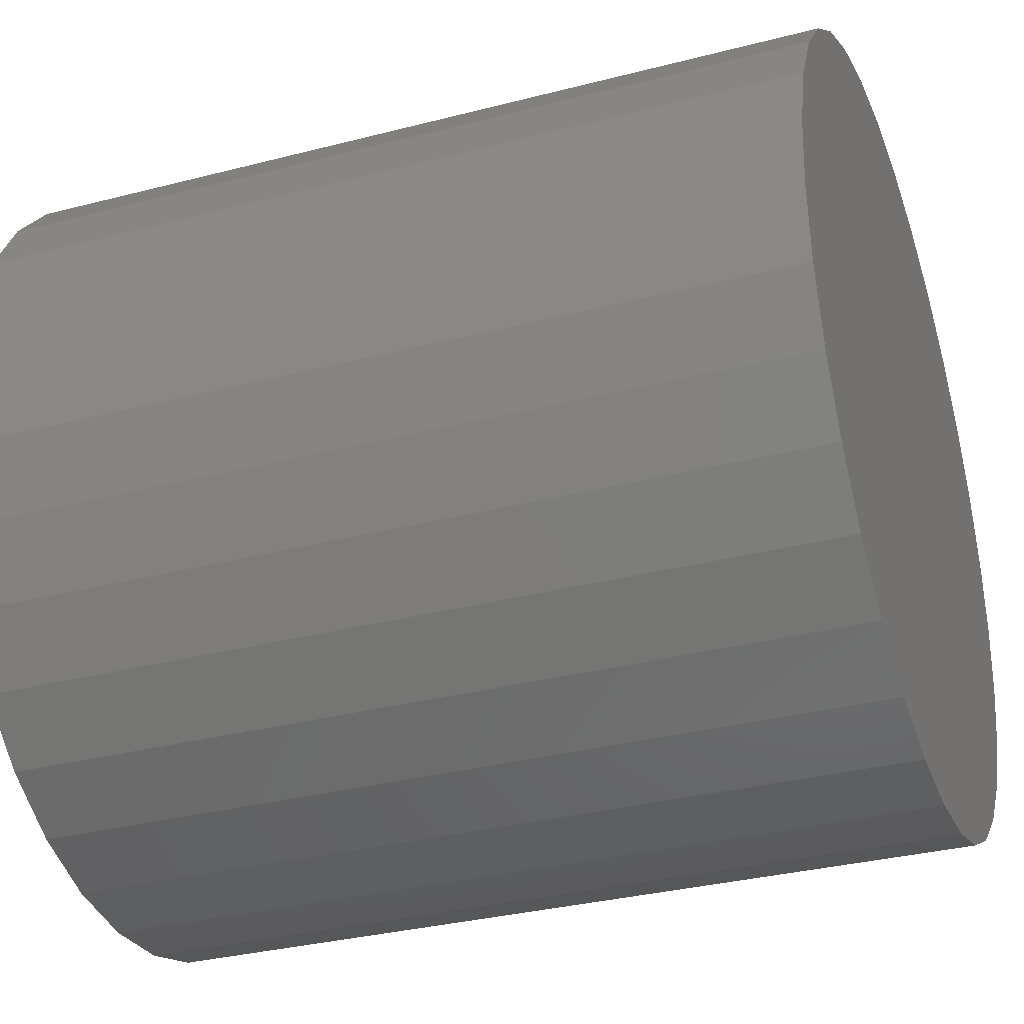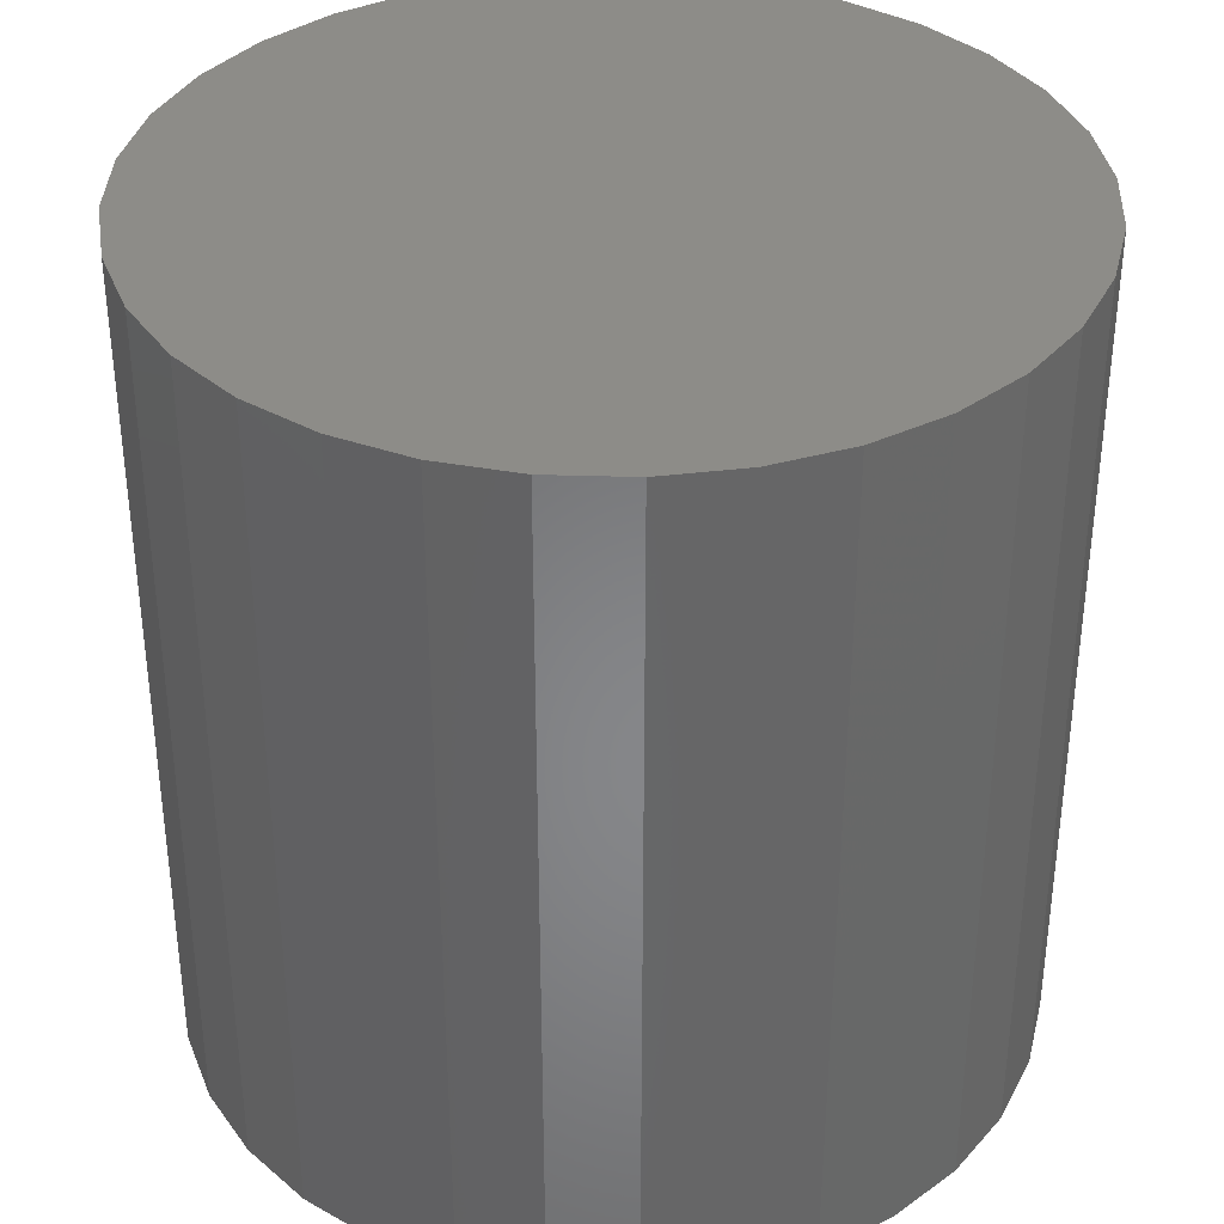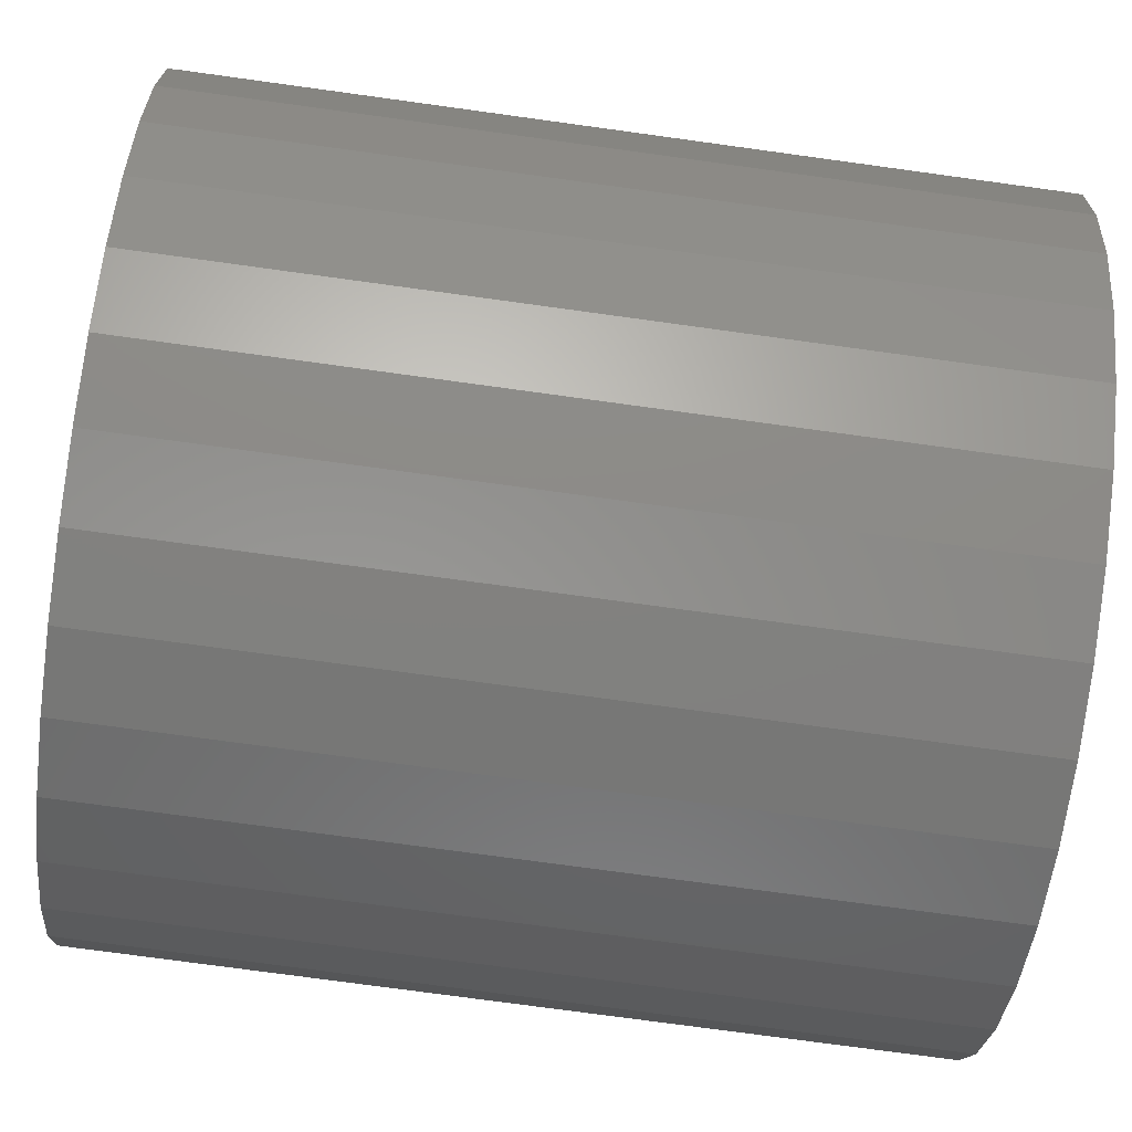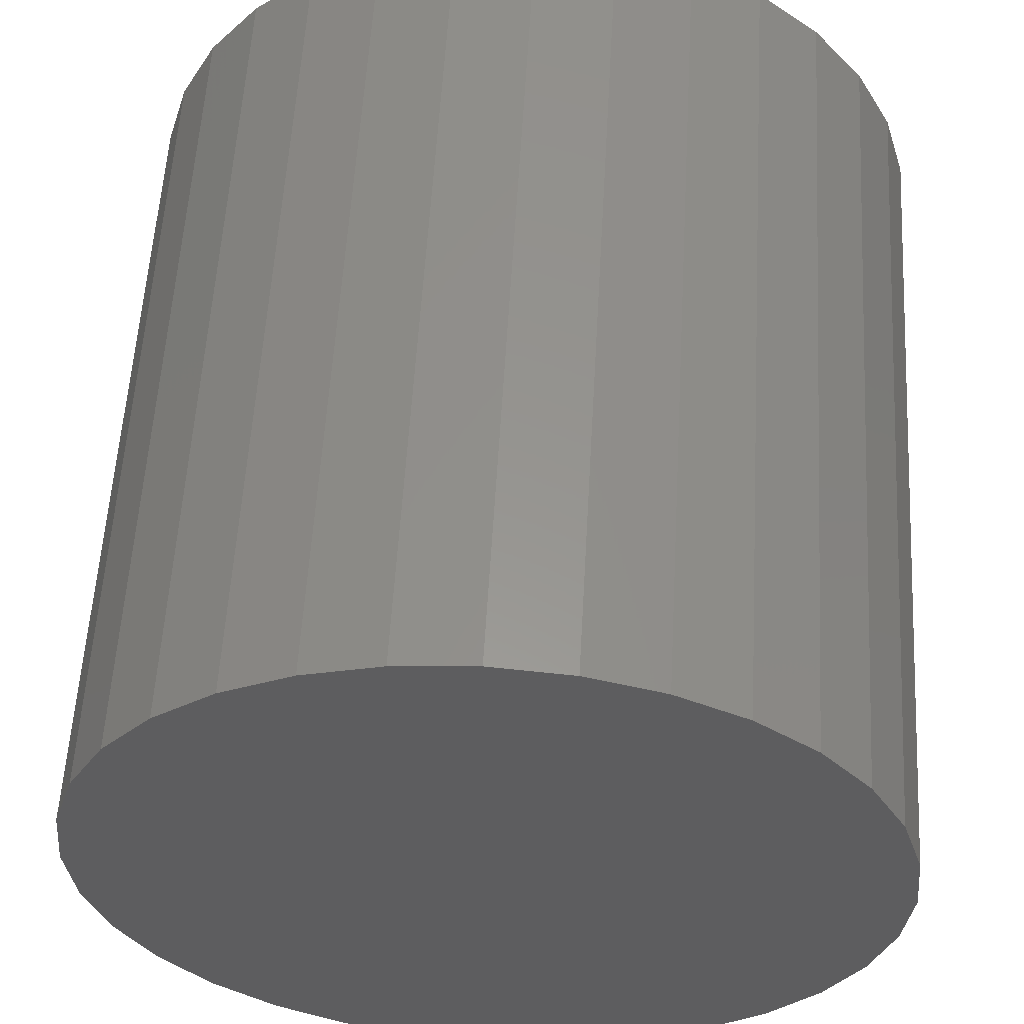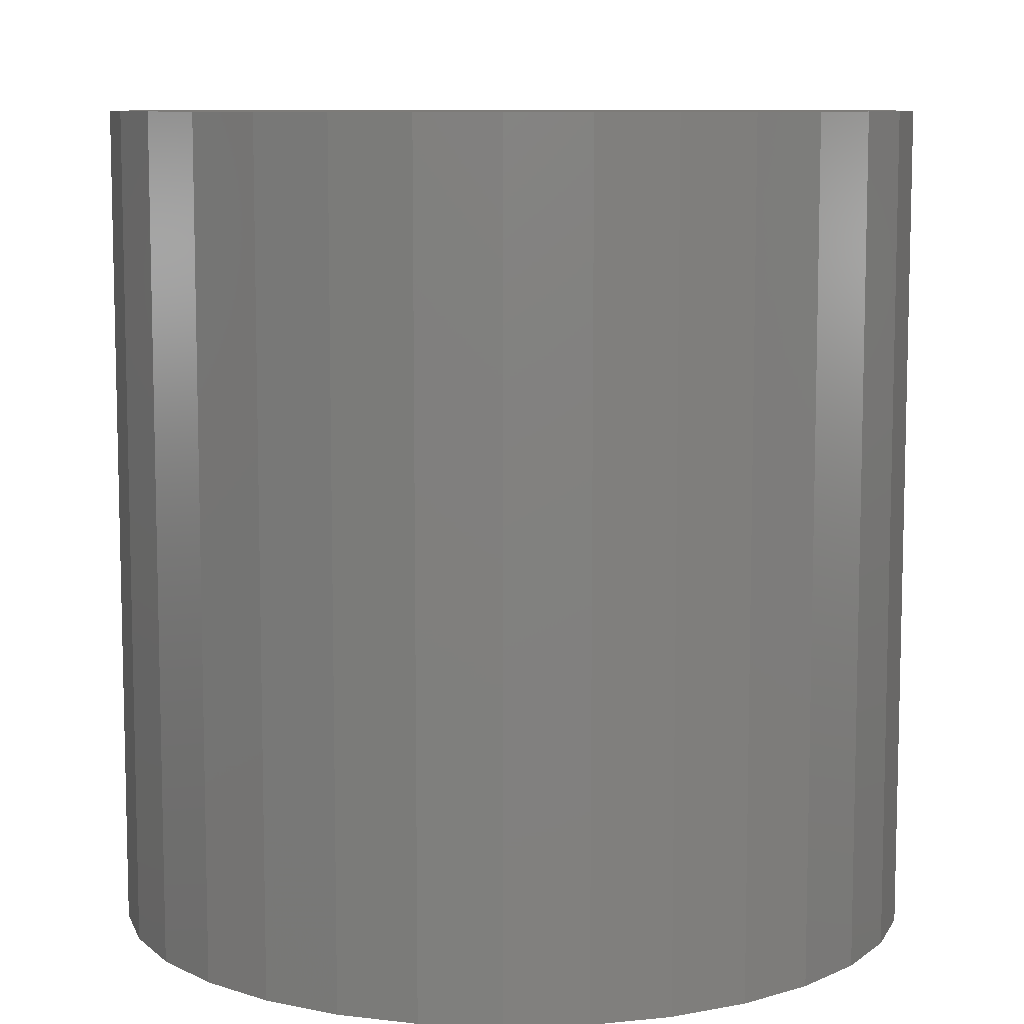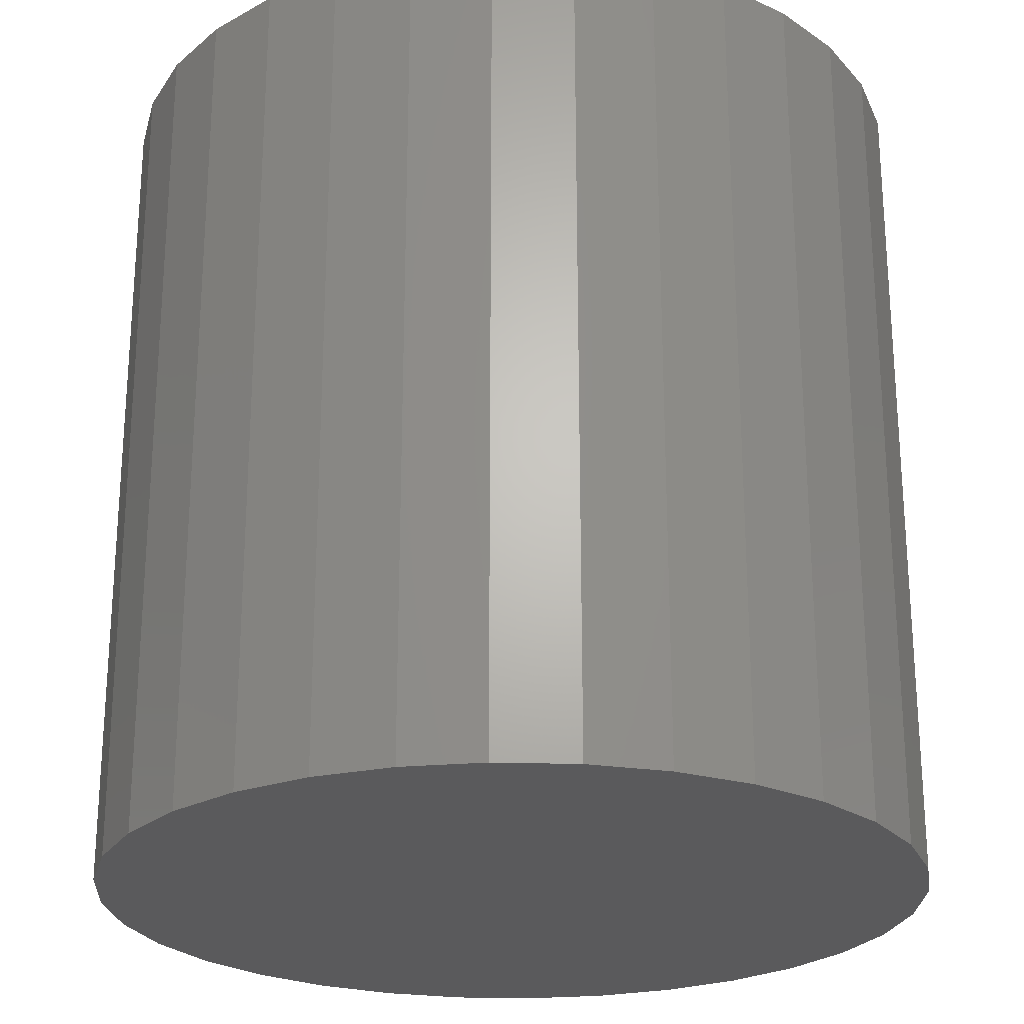
<metadata>
{"format":"stl","ext":"stl","renderer":"f3d","projection":"perspective","resolution":1024,"background":"white","views":[{"elev":-32.9,"azim":-70.3,"up":"+Z"},{"elev":36.4,"azim":-82.1,"up":"+Y"},{"elev":-75.5,"azim":-97.8,"up":"+Z"},{"elev":57.0,"azim":3.3,"up":"+Z"},{"elev":8.9,"azim":-133.9,"up":"+Y"},{"elev":-24.4,"azim":81.5,"up":"+Y"}]}
</metadata>
<code>
# stl→obj: 64 verts, 124 faces
v 0.7067 0.01562 0.007511
v 0.7086 0.01562 0.009829
v 0.7302 0.01562 0.009829
v 0.7321 0.01562 0.007511
v 0.7053 0.01562 0.004867
v 0.7335 0.01562 0.004867
v 0.7321 0.01562 -0.009485
v 0.7067 0.01562 -0.009485
v 0.7335 0.01562 -0.00684
v 0.7086 0.01562 -0.0118
v 0.7302 0.01562 -0.0118
v 0.7109 0.01562 -0.01371
v 0.7279 0.01562 -0.01371
v 0.7136 0.01562 -0.01512
v 0.7164 0.01562 -0.01599
v 0.7253 0.01562 -0.01512
v 0.7194 0.01562 -0.01628
v 0.7224 0.01562 -0.01599
v 0.7279 0.01562 0.01173
v 0.7109 0.01562 0.01173
v 0.7136 0.01562 0.01314
v 0.7164 0.01562 0.01402
v 0.7194 0.01562 0.01431
v 0.7224 0.01562 0.01402
v 0.7253 0.01562 0.01314
v 0.7053 0.01562 -0.00684
v 0.7044 0.01562 -0.003971
v 0.7344 0.01562 -0.003971
v 0.7041 0.01562 -0.0009868
v 0.7347 0.01562 -0.0009868
v 0.7044 0.01562 0.001997
v 0.7344 0.01562 0.001997
v 0.7302 -0.01562 0.009829
v 0.7086 -0.01562 0.009829
v 0.7067 -0.01562 0.007511
v 0.7321 -0.01562 0.007511
v 0.7053 -0.01562 0.004867
v 0.7335 -0.01562 0.004867
v 0.7335 -0.01562 -0.00684
v 0.7067 -0.01562 -0.009485
v 0.7321 -0.01562 -0.009485
v 0.7086 -0.01562 -0.0118
v 0.7302 -0.01562 -0.0118
v 0.7109 -0.01562 -0.01371
v 0.7279 -0.01562 -0.01371
v 0.7136 -0.01562 -0.01512
v 0.7164 -0.01562 -0.01599
v 0.7253 -0.01562 -0.01512
v 0.7194 -0.01562 -0.01628
v 0.7224 -0.01562 -0.01599
v 0.7279 -0.01562 0.01173
v 0.7253 -0.01562 0.01314
v 0.7224 -0.01562 0.01402
v 0.7194 -0.01562 0.01431
v 0.7164 -0.01562 0.01402
v 0.7136 -0.01562 0.01314
v 0.7109 -0.01562 0.01173
v 0.7344 -0.01562 0.001997
v 0.7044 -0.01562 0.001997
v 0.7347 -0.01562 -0.0009868
v 0.7041 -0.01562 -0.0009868
v 0.7344 -0.01562 -0.003971
v 0.7044 -0.01562 -0.003971
v 0.7053 -0.01562 -0.00684
f 1 2 3
f 4 1 3
f 5 1 4
f 6 5 4
f 7 8 9
f 10 8 7
f 11 10 7
f 12 10 11
f 13 12 11
f 13 14 12
f 15 14 13
f 16 15 13
f 16 17 15
f 18 17 16
f 19 3 2
f 19 2 20
f 19 20 21
f 19 21 22
f 19 22 23
f 19 23 24
f 19 24 25
f 8 26 9
f 9 26 27
f 9 27 28
f 28 27 29
f 28 29 30
f 30 29 31
f 30 31 32
f 32 31 5
f 32 5 6
f 33 34 35
f 33 35 36
f 36 35 37
f 36 37 38
f 39 40 41
f 41 40 42
f 41 42 43
f 43 42 44
f 43 44 45
f 44 46 45
f 45 46 47
f 45 47 48
f 47 49 48
f 48 49 50
f 51 52 53
f 51 53 54
f 51 54 55
f 51 55 56
f 51 56 57
f 51 57 34
f 51 34 33
f 38 37 58
f 58 37 59
f 58 59 60
f 60 59 61
f 60 61 62
f 62 61 63
f 62 63 39
f 39 63 64
f 39 64 40
f 30 60 28
f 28 60 62
f 28 62 9
f 9 62 39
f 9 39 7
f 7 39 41
f 7 41 11
f 11 41 43
f 11 43 13
f 13 43 45
f 13 45 16
f 16 45 48
f 16 48 18
f 18 48 50
f 18 50 17
f 17 50 49
f 17 49 15
f 15 49 47
f 15 47 14
f 14 47 46
f 14 46 12
f 12 46 44
f 12 44 10
f 10 44 42
f 10 42 8
f 8 42 40
f 8 40 26
f 26 40 64
f 26 64 27
f 27 64 63
f 27 63 29
f 29 63 61
f 29 61 31
f 31 61 59
f 31 59 5
f 5 59 37
f 5 37 1
f 1 37 35
f 1 35 2
f 2 35 34
f 2 34 20
f 20 34 57
f 20 57 21
f 21 57 56
f 21 56 22
f 22 56 55
f 22 55 23
f 23 55 54
f 23 54 24
f 24 54 53
f 24 53 25
f 25 53 52
f 25 52 19
f 19 52 51
f 19 51 3
f 3 51 33
f 3 33 4
f 4 33 36
f 4 36 6
f 6 36 38
f 6 38 32
f 32 38 58
f 32 58 30
f 30 58 60

</code>
